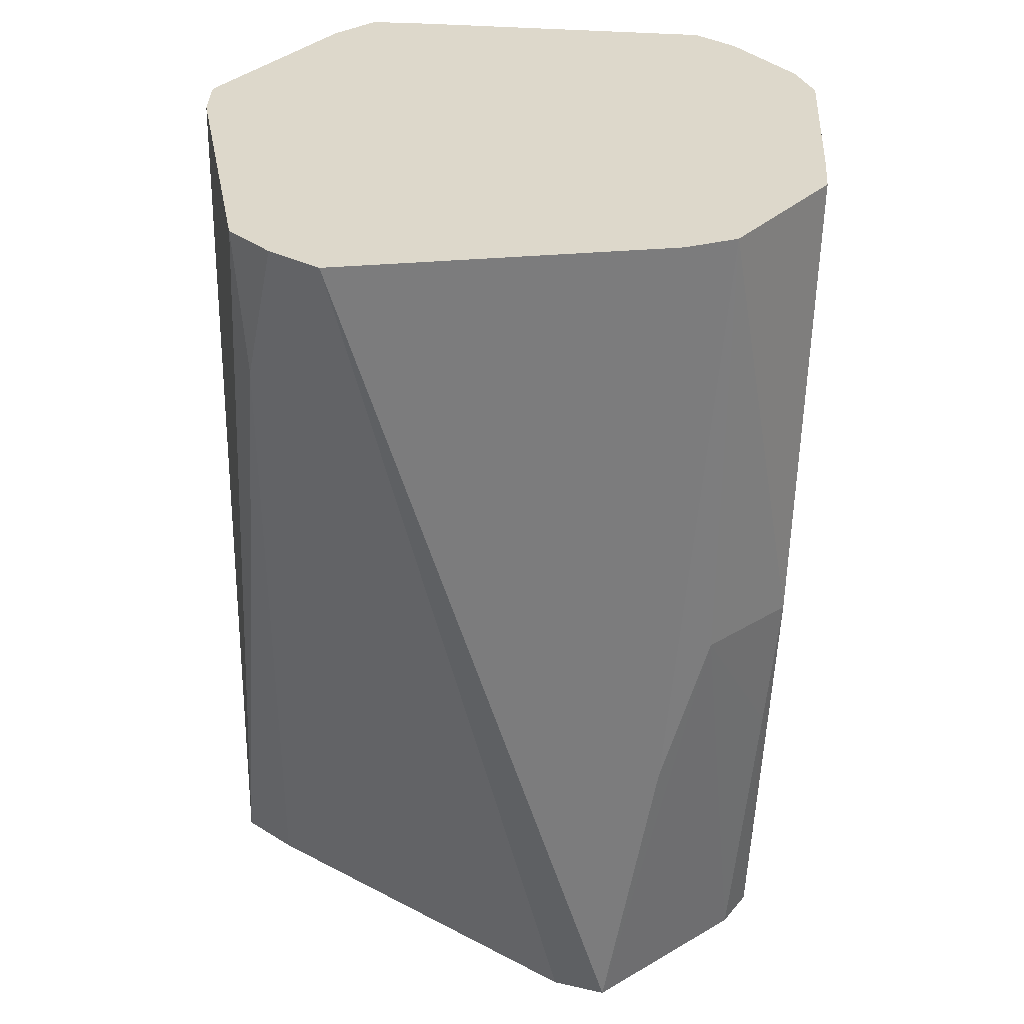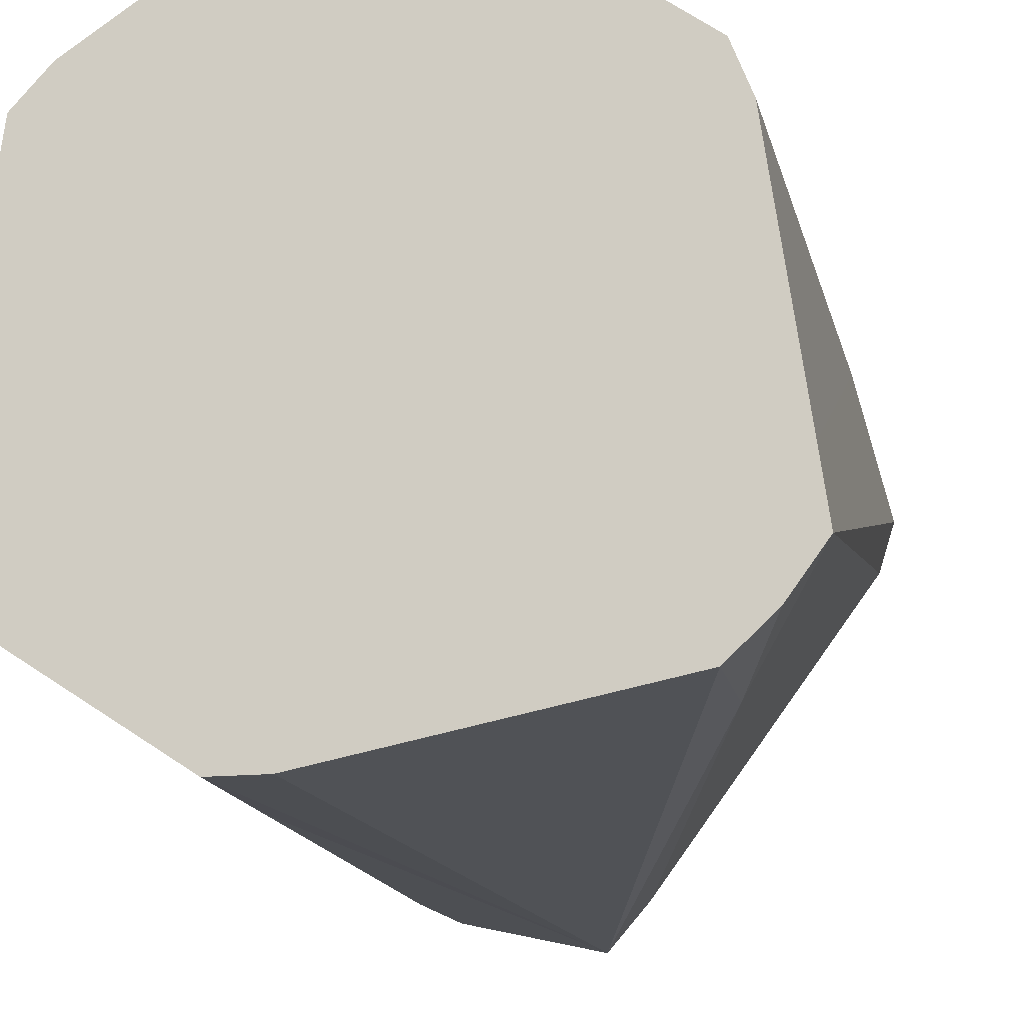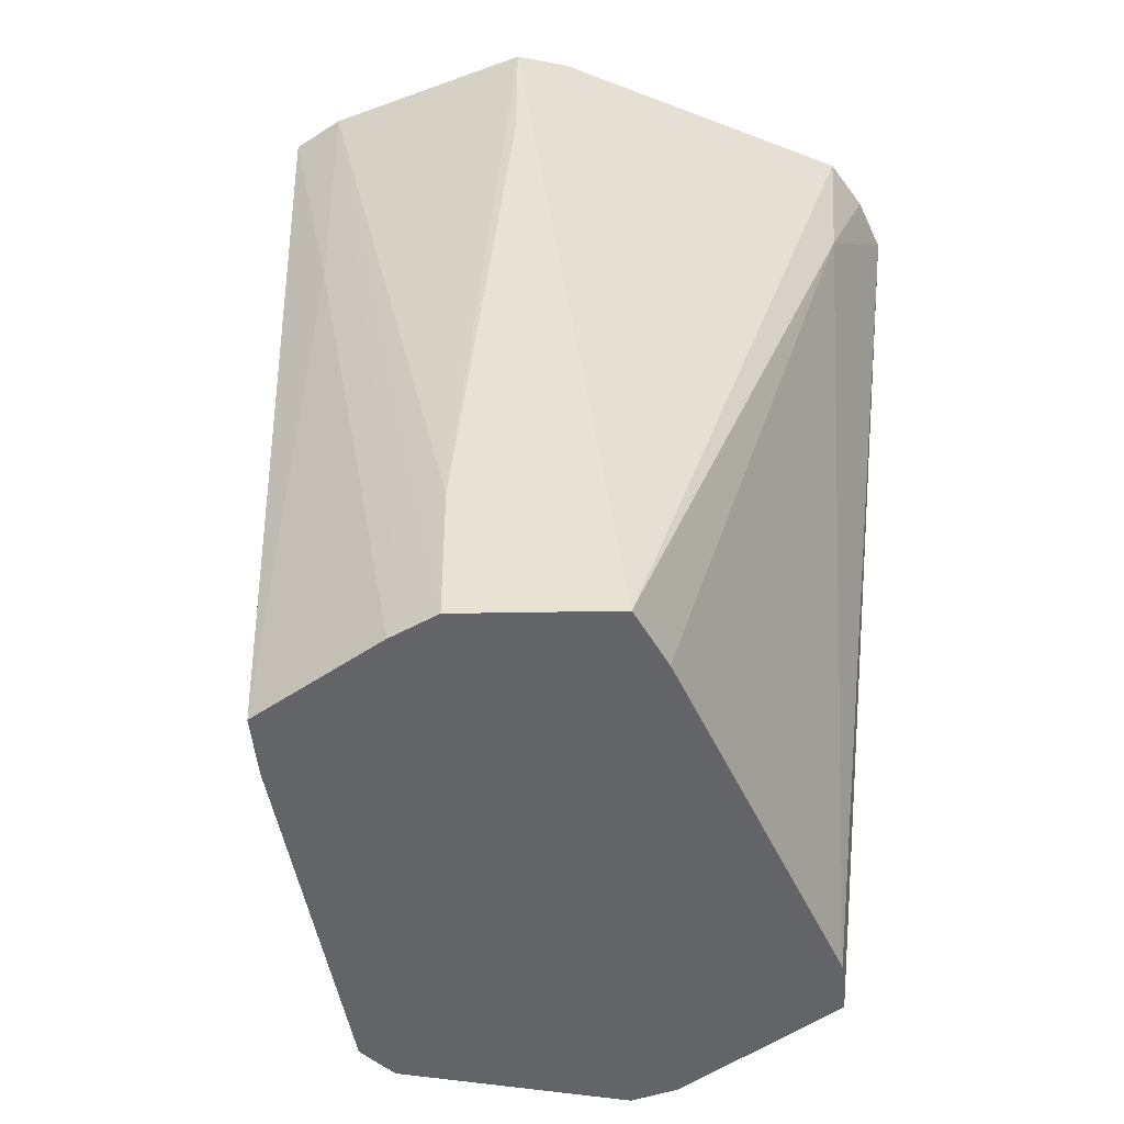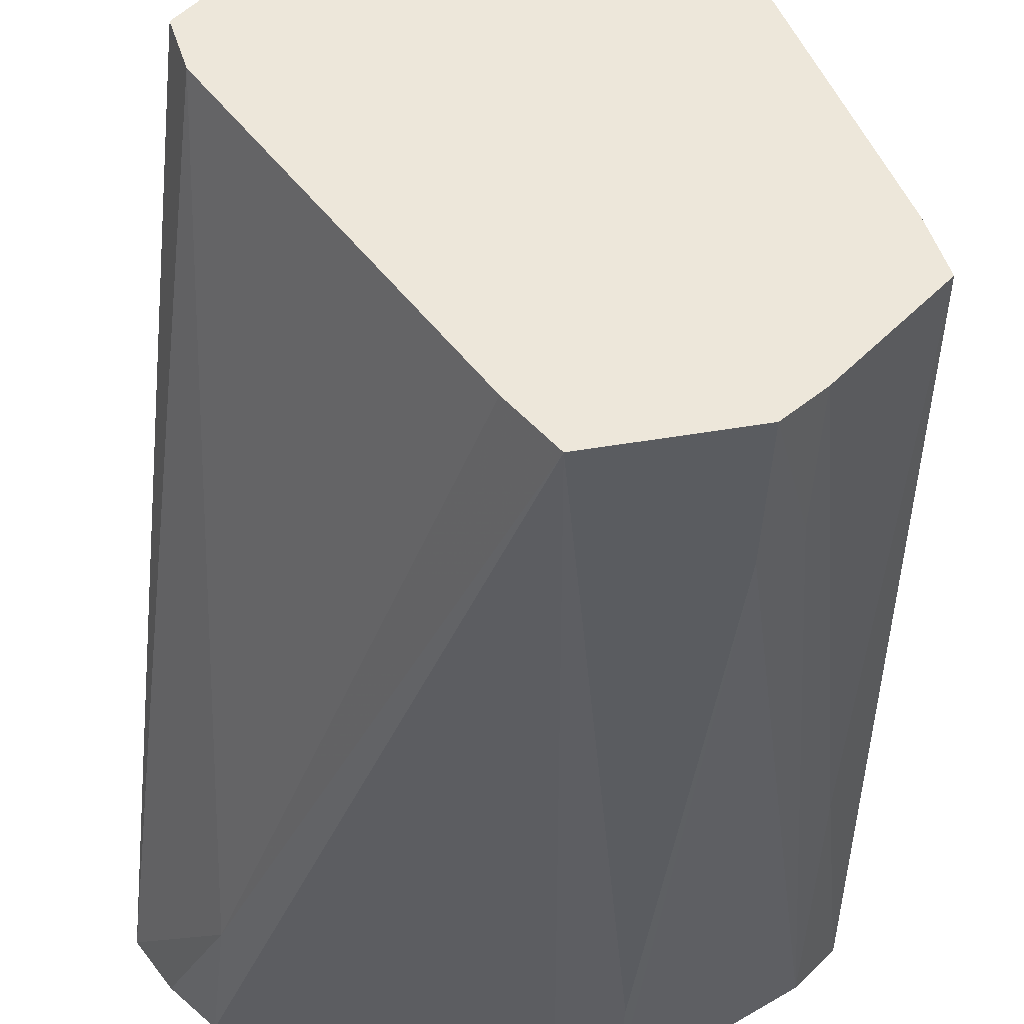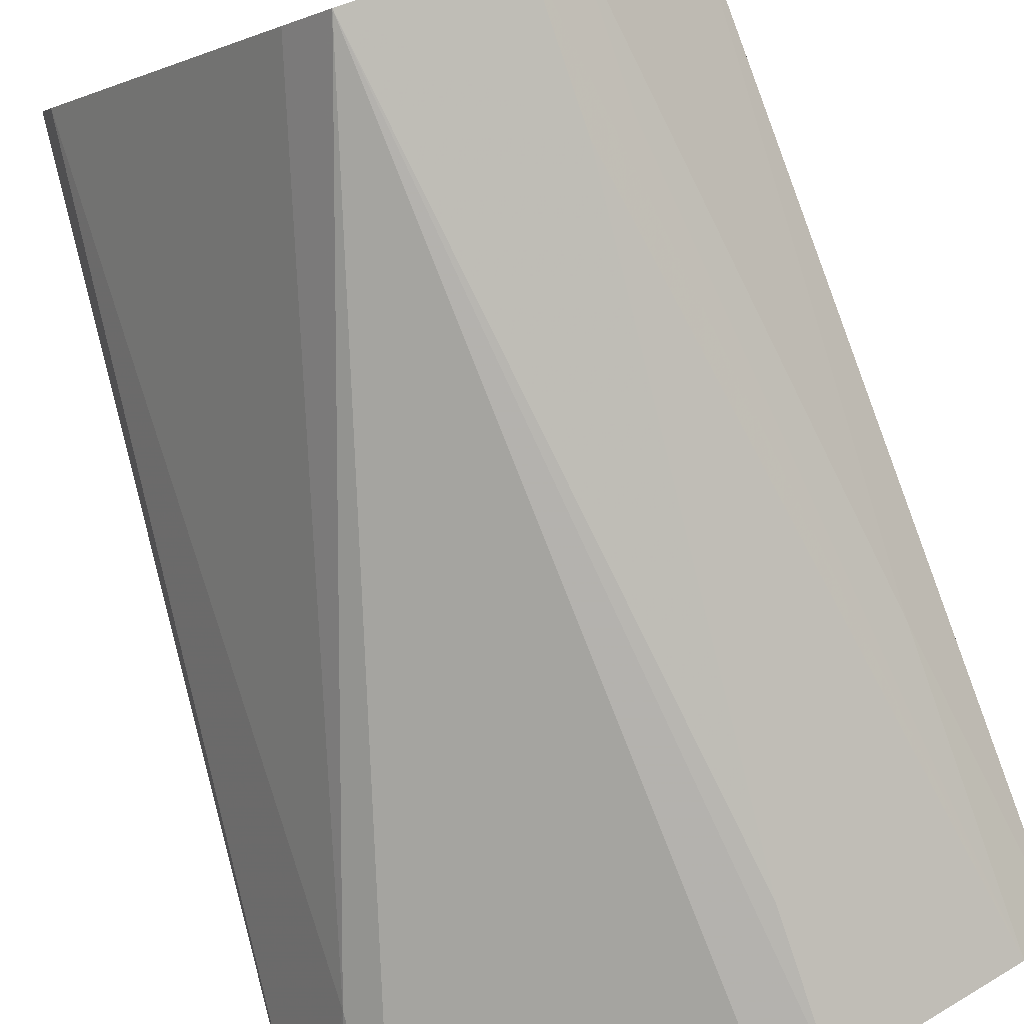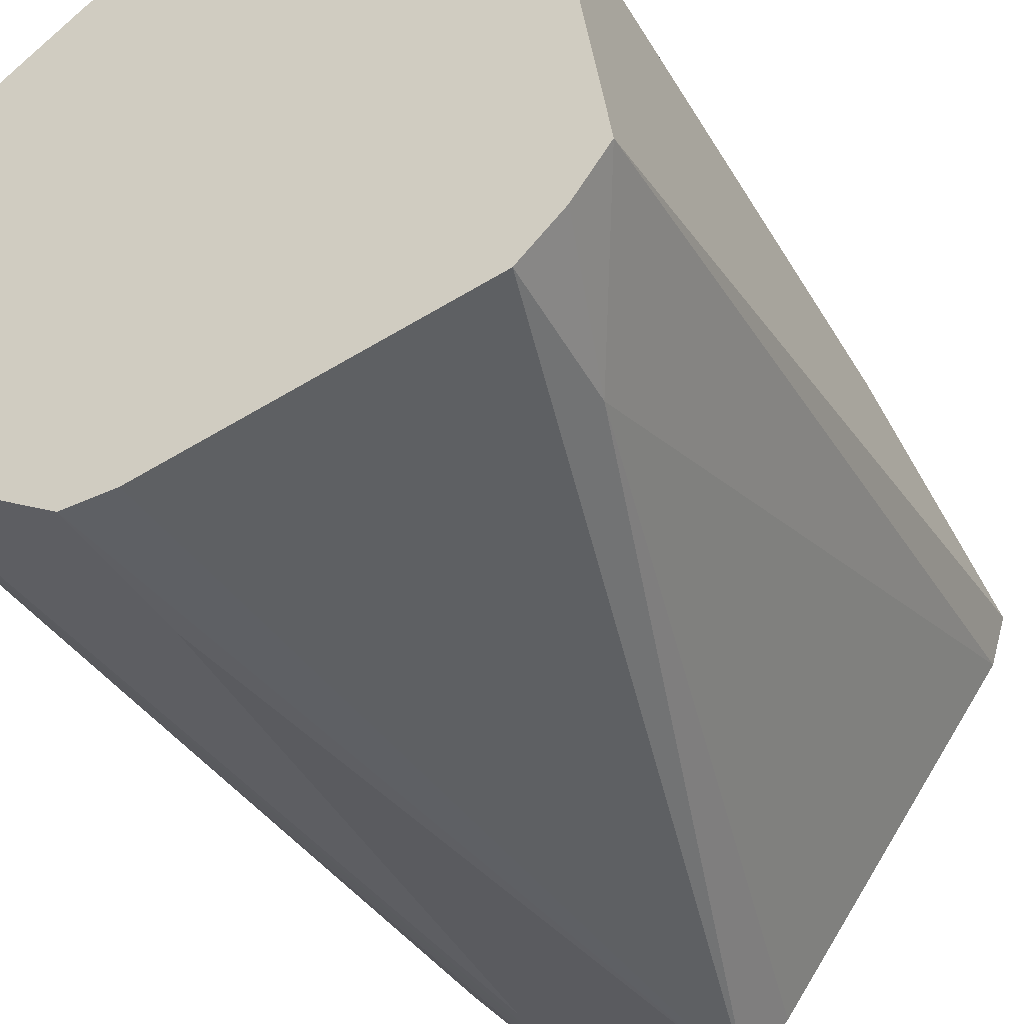
<metadata>
{"format":"obj","ext":"obj","renderer":"f3d","projection":"perspective","resolution":1024,"background":"white","views":[{"elev":31.1,"azim":90.2,"up":"+Z"},{"elev":-16.7,"azim":13.4,"up":"+Y"},{"elev":-51.1,"azim":-12.0,"up":"+Z"},{"elev":-39.5,"azim":177.0,"up":"+Y"},{"elev":-79.6,"azim":-161.7,"up":"+Y"},{"elev":-43.1,"azim":29.1,"up":"+Y"}]}
</metadata>
<code>
v 0.08925 0.01815 -0.1698
v 0.09477 0.03543 -0.1698
v 0.0546 0.08372 -0.1698
v 0.04142 0.09206 -0.1698
v -0.03331 0.09442 -0.1698
v -0.0461 0.08655 -0.1698
v -0.09162 -0.02513 -0.1698
v -0.09773 -0.04447 -0.1698
v -0.06528 -0.08128 -0.1698
v -0.05281 -0.09288 -0.1698
v -0.003742 -0.1043 -0.1698
v 0.0107 -0.08777 -0.1698
v -0.04925 0.09274 -0.1198
v -0.06625 -0.08261 -0.1198
v -0.05347 -0.09418 -0.1198
v 0.09349 0.05296 -0.06978
v 0.06054 0.09189 -0.06978
v -0.05133 0.09682 -0.06978
v -0.05342 -0.09408 -0.06978
v 0.08676 0.06918 -0.01978
v 0.06346 0.09591 -0.01978
v -0.05288 0.09986 -0.01978
v -0.09447 -0.0625 0.03022
v 0.04601 0.1011 0.08022
v -0.08157 0.08124 0.08022
v -0.03836 -0.1031 0.08022
v 0.0806 -0.08092 0.08022
v 0.09507 0.05377 0.1302
v 0.08871 0.07059 0.1302
v 0.04663 0.1023 0.1302
v 0.02885 0.1037 0.1302
v -0.03765 0.1078 0.1302
v -0.05422 0.1025 0.1302
v -0.06878 0.09293 0.1302
v -0.08355 0.08323 0.1302
v -0.09559 0.07015 0.1302
v -0.102 0.01898 0.1302
v -0.1082 -0.03051 0.1302
v -0.11 -0.05071 0.1302
v -0.09713 -0.06443 0.1302
v -0.08178 -0.07461 0.1302
v -0.03844 -0.1034 0.1302
v -0.02068 -0.1035 0.1302
v -0.003742 -0.1003 0.1302
v 0.06261 -0.0879 0.1302
v 0.08364 -0.08397 0.1302
v 0.09811 -0.07058 0.1302
v 0.11 -0.05453 0.1302
v 0.107 -0.03255 0.1302
f 48 1 2
f 27 46 11
f 11 12 27
f 27 12 1
f 27 1 48
f 44 43 11
f 39 40 38
f 38 8 39
f 7 36 6
f 7 8 36
f 32 28 31
f 31 28 30
f 11 46 45
f 45 44 11
f 48 49 47
f 47 49 46
f 47 27 48
f 46 27 47
f 28 49 16
f 2 20 16
f 48 2 16
f 16 49 48
f 40 28 33
f 33 28 32
f 6 36 13
f 36 8 37
f 8 38 37
f 40 36 37
f 37 38 40
f 8 9 23
f 39 8 23
f 23 40 39
f 15 19 40
f 11 26 15
f 30 28 29
f 28 16 29
f 29 16 20
f 3 20 2
f 44 45 42
f 43 44 42
f 46 49 42
f 42 45 46
f 11 43 42
f 42 26 11
f 19 15 42
f 42 15 26
f 40 33 34
f 22 34 33
f 22 33 32
f 6 13 5
f 32 4 5
f 5 22 32
f 40 23 14
f 14 23 9
f 30 29 21
f 21 29 20
f 40 19 41
f 19 42 41
f 25 13 36
f 10 14 9
f 10 15 40
f 40 14 10
f 11 15 10
f 17 3 4
f 4 21 17
f 20 3 17
f 17 21 20
f 24 31 30
f 30 21 24
f 24 21 4
f 24 4 32
f 32 31 24
f 13 25 18
f 18 25 22
f 18 5 13
f 22 5 18
f 34 22 35
f 22 25 35
f 35 25 36
f 35 36 40
f 40 34 35
f 41 28 40
f 41 49 28
f 41 42 49
f 10 3 2
f 10 7 6
f 10 12 11
f 6 5 10
f 1 12 10
f 10 2 1
f 4 3 10
f 10 9 8
f 8 7 10
f 10 5 4

</code>
